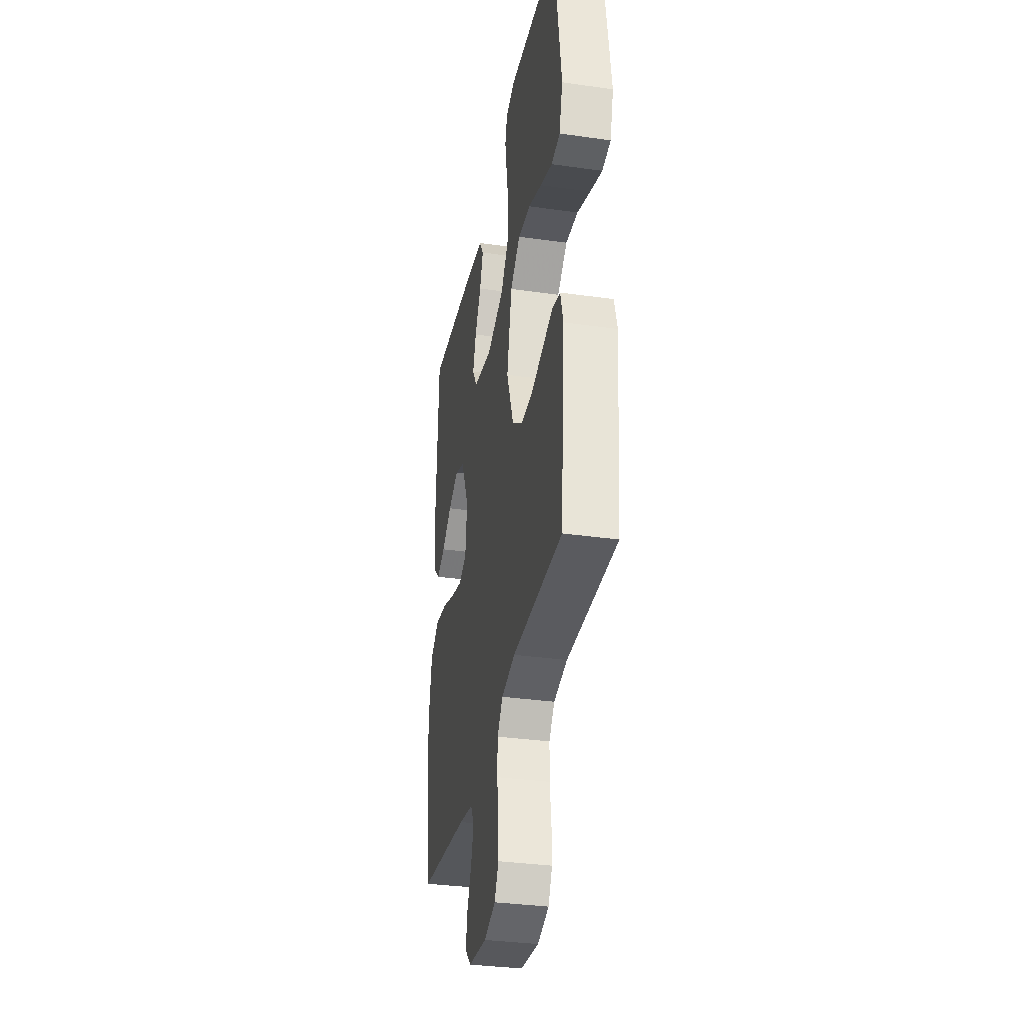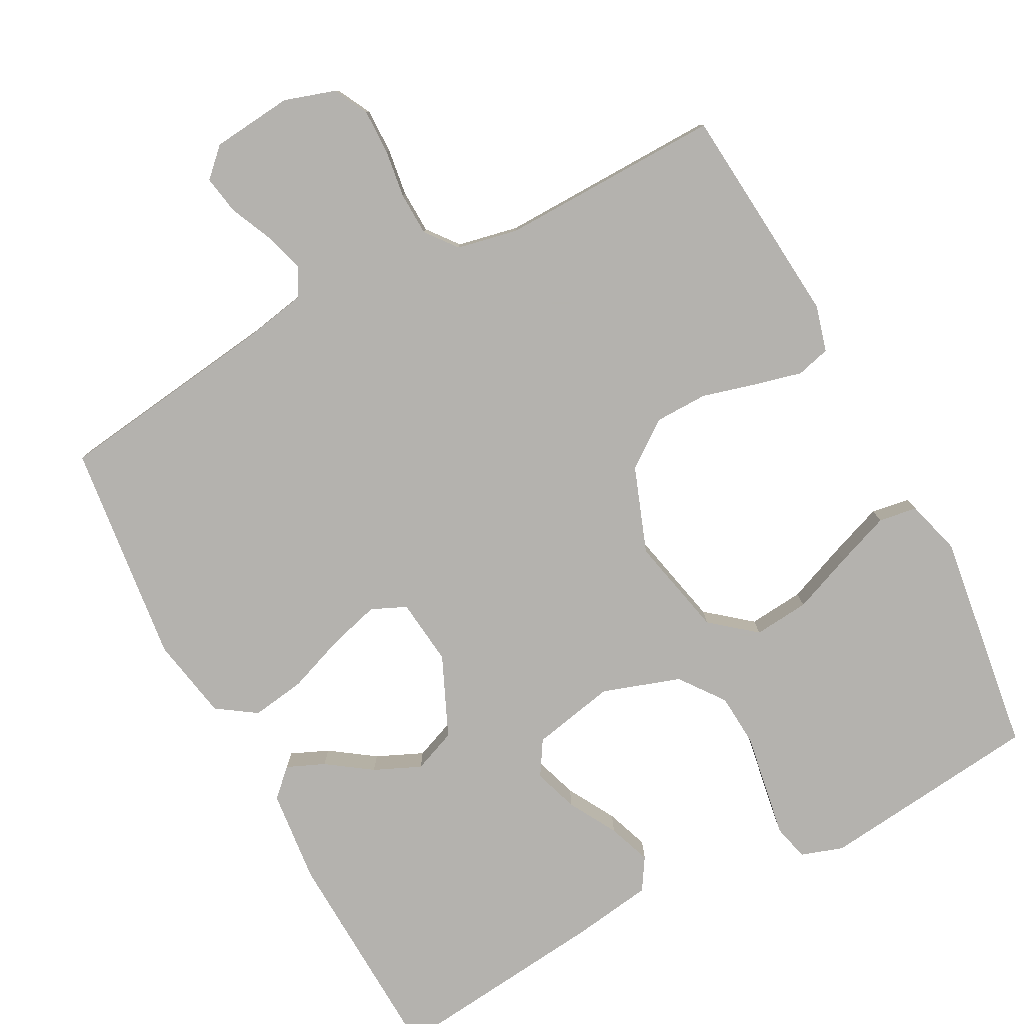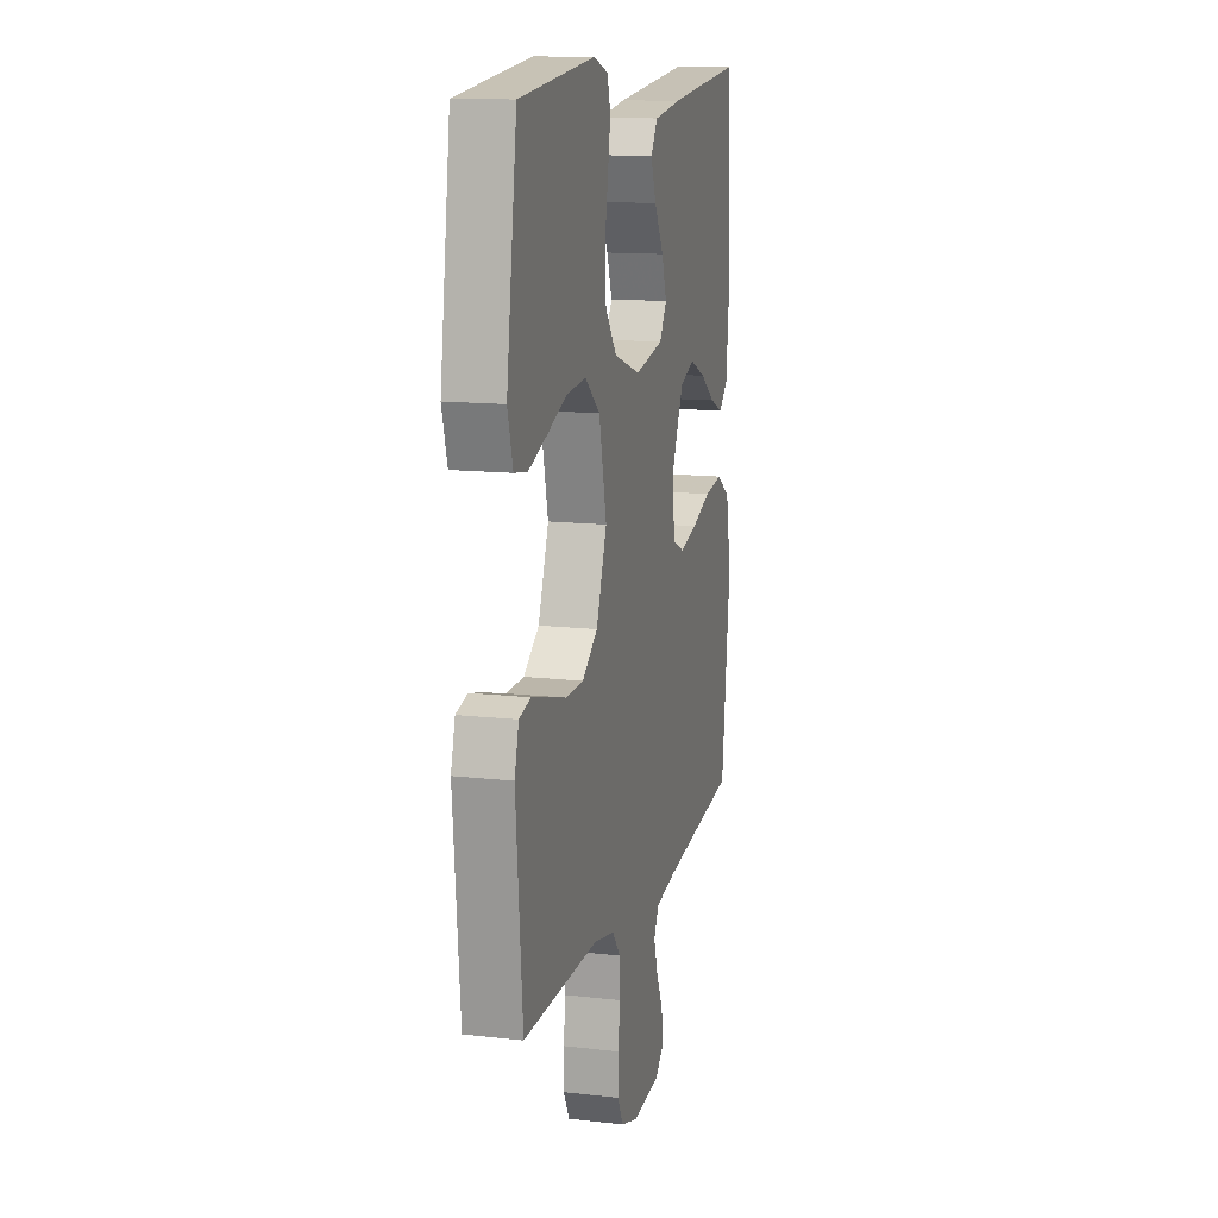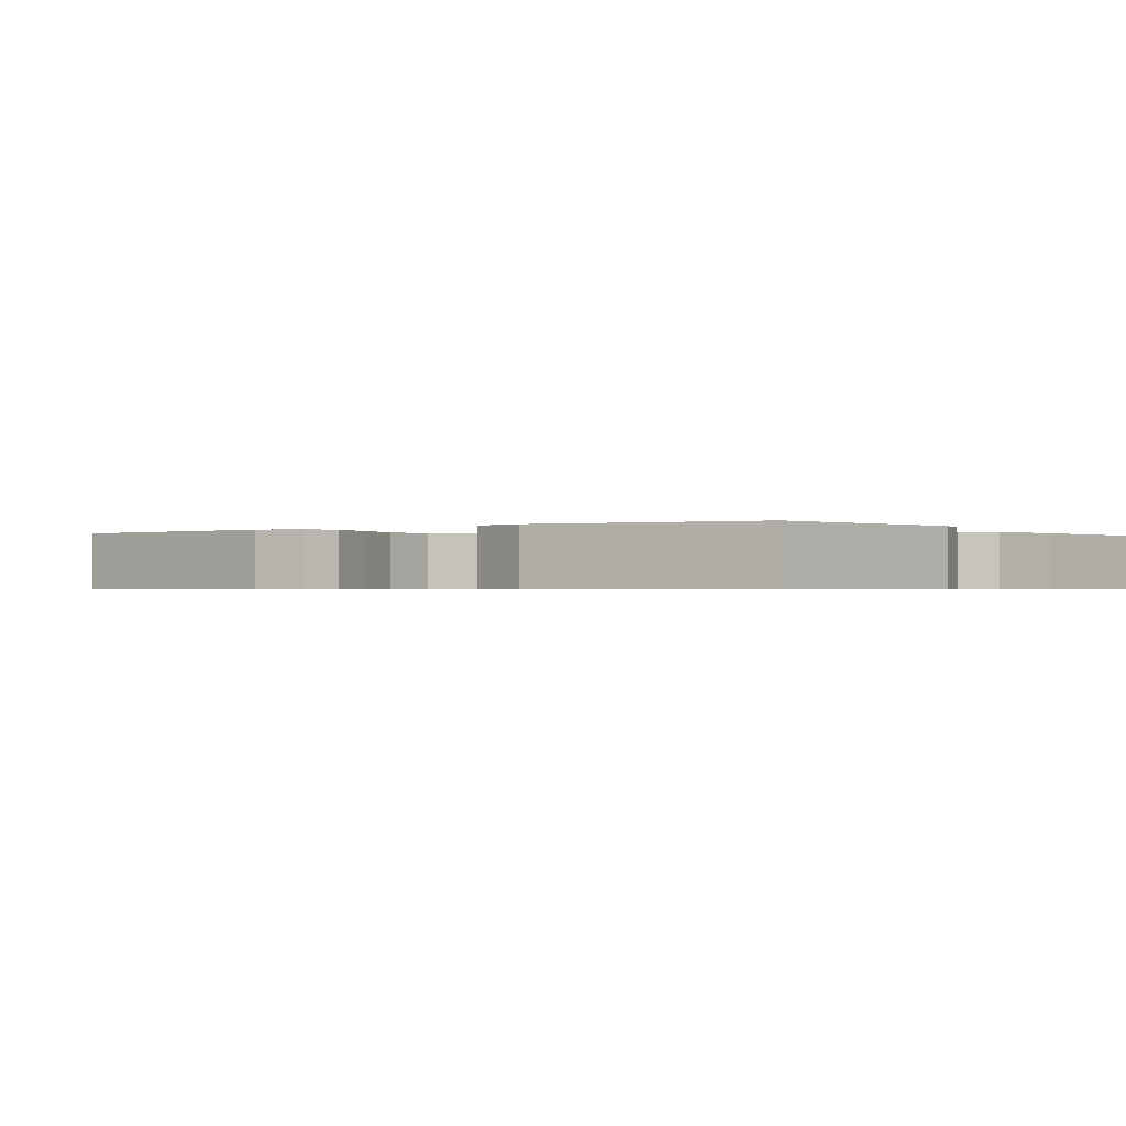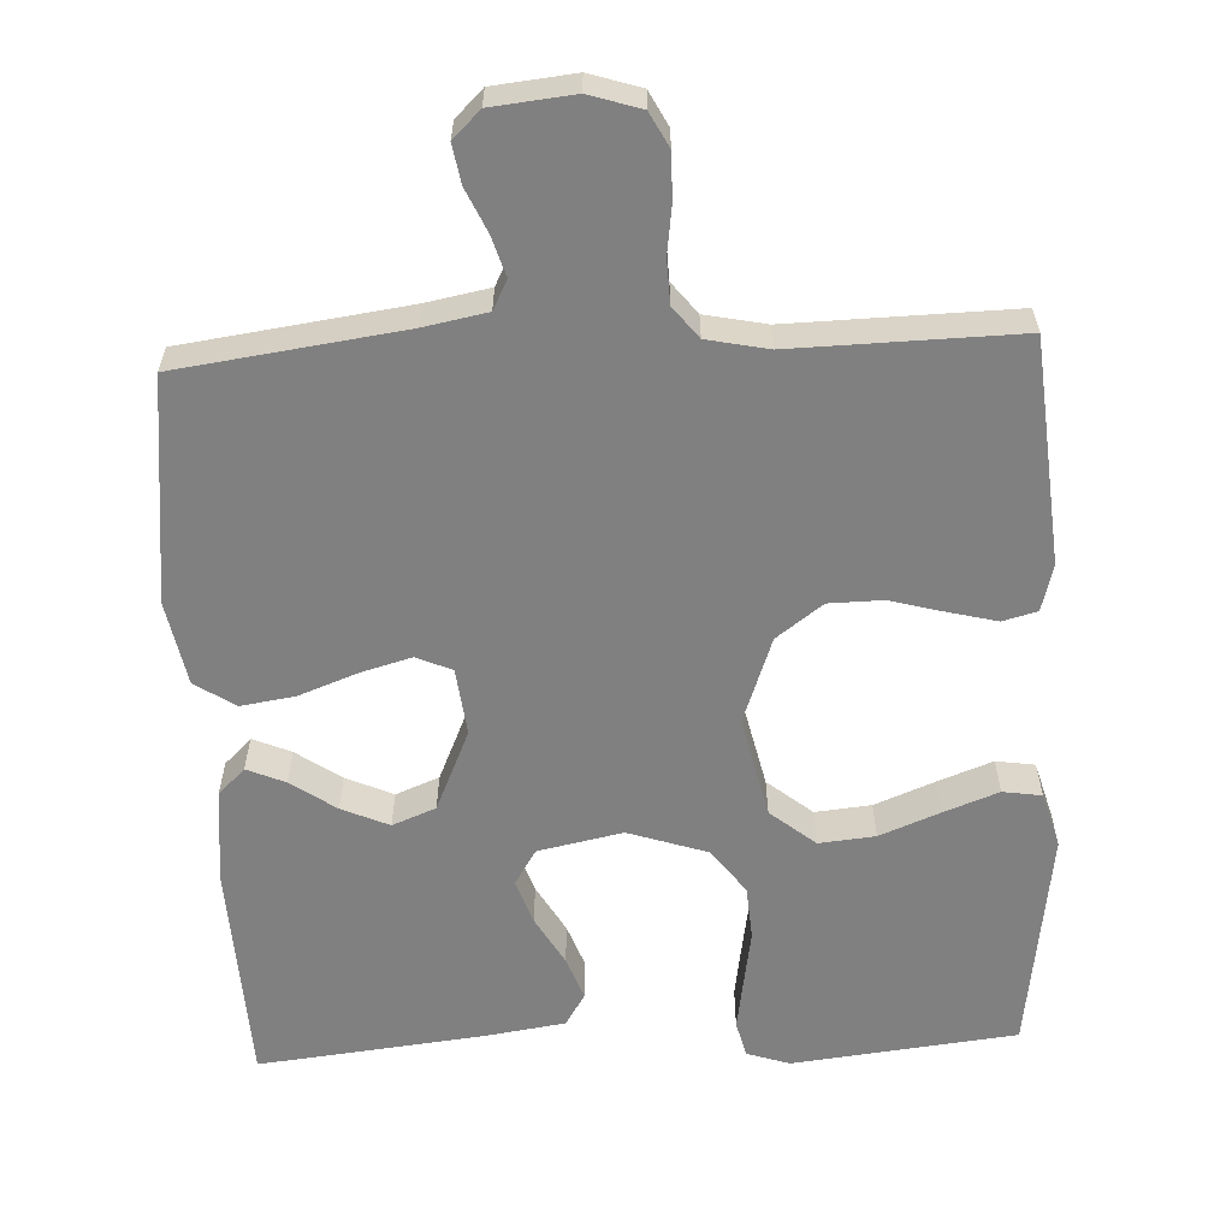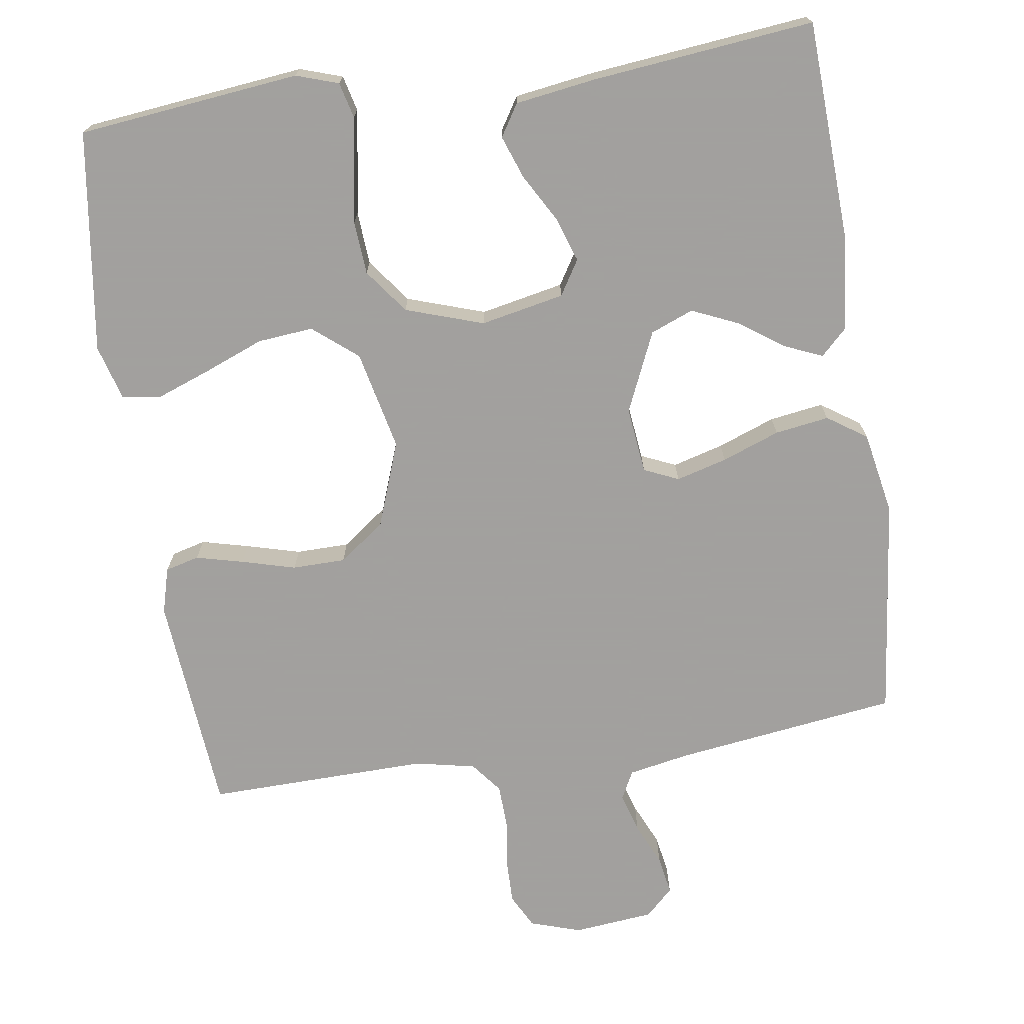
<metadata>
{"format":"obj","ext":"obj","renderer":"f3d","projection":"perspective","resolution":1024,"background":"white","views":[{"elev":-34.0,"azim":-100.9,"up":"+Z"},{"elev":-79.7,"azim":-152.0,"up":"+Y"},{"elev":13.2,"azim":-75.3,"up":"+Z"},{"elev":-0.6,"azim":-53.8,"up":"+Y"},{"elev":-60.2,"azim":-177.2,"up":"+Y"},{"elev":-71.9,"azim":8.5,"up":"+Y"}]}
</metadata>
<code>
v 0.5 0.07 -0.5
v 0.2 0.07 -0.54
v 0.115 0.07 -0.556
v 0.095 0.07 -0.595
v 0.111 0.07 -0.648
v 0.137 0.07 -0.706
v 0.146 0.07 -0.758
v 0.109 0.07 -0.794
v 0 0.07 -0.805
v -0.069 0.07 -0.783
v -0.093 0.07 -0.737
v -0.092 0.07 -0.676
v -0.083 0.07 -0.612
v -0.085 0.07 -0.553
v -0.118 0.07 -0.511
v -0.2 0.07 -0.494
v -0.5 0.07 -0.5
v -0.526 0.07 -0.2
v -0.509 0.07 -0.138
v -0.463 0.07 -0.126
v -0.399 0.07 -0.142
v -0.326 0.07 -0.162
v -0.254 0.07 -0.161
v -0.192 0.07 -0.115
v -0.15 0.07 0
v -0.18 0.07 0.135
v -0.24 0.07 0.184
v -0.315 0.07 0.177
v -0.396 0.07 0.145
v -0.469 0.07 0.118
v -0.521 0.07 0.126
v -0.542 0.07 0.2
v -0.5 0.07 0.5
v -0.2 0.07 0.533
v -0.143 0.07 0.514
v -0.131 0.07 0.466
v -0.142 0.07 0.399
v -0.155 0.07 0.323
v -0.15 0.07 0.251
v -0.105 0.07 0.191
v 0 0.07 0.156
v 0.113 0.07 0.179
v 0.142 0.07 0.226
v 0.122 0.07 0.286
v 0.085 0.07 0.351
v 0.064 0.07 0.409
v 0.091 0.07 0.452
v 0.2 0.07 0.468
v 0.5 0.07 0.5
v 0.513 0.07 0.2
v 0.5 0.07 0.074
v 0.464 0.07 0.039
v 0.413 0.07 0.061
v 0.353 0.07 0.103
v 0.29 0.07 0.131
v 0.232 0.07 0.108
v 0.184 0.07 0
v 0.194 0.07 -0.09
v 0.241 0.07 -0.111
v 0.31 0.07 -0.092
v 0.388 0.07 -0.063
v 0.461 0.07 -0.052
v 0.514 0.07 -0.088
v 0.535 0.07 -0.2
v 0.5 0 -0.5
v 0.2 0 -0.54
v 0.115 0 -0.556
v 0.095 0 -0.595
v 0.111 0 -0.648
v 0.137 0 -0.706
v 0.146 0 -0.758
v 0.109 0 -0.794
v 0 0 -0.805
v -0.069 0 -0.783
v -0.093 0 -0.737
v -0.092 0 -0.676
v -0.083 0 -0.612
v -0.085 0 -0.553
v -0.118 0 -0.511
v -0.2 0 -0.494
v -0.5 0 -0.5
v -0.526 0 -0.2
v -0.509 0 -0.138
v -0.463 0 -0.126
v -0.399 0 -0.142
v -0.326 0 -0.162
v -0.254 0 -0.161
v -0.192 0 -0.115
v -0.15 0 0
v -0.18 0 0.135
v -0.24 0 0.184
v -0.315 0 0.177
v -0.396 0 0.145
v -0.469 0 0.118
v -0.521 0 0.126
v -0.542 0 0.2
v -0.5 0 0.5
v -0.2 0 0.533
v -0.143 0 0.514
v -0.131 0 0.466
v -0.142 0 0.399
v -0.155 0 0.323
v -0.15 0 0.251
v -0.105 0 0.191
v 0 0 0.156
v 0.113 0 0.179
v 0.142 0 0.226
v 0.122 0 0.286
v 0.085 0 0.351
v 0.064 0 0.409
v 0.091 0 0.452
v 0.2 0 0.468
v 0.5 0 0.5
v 0.513 0 0.2
v 0.5 0 0.074
v 0.464 0 0.039
v 0.413 0 0.061
v 0.353 0 0.103
v 0.29 0 0.131
v 0.232 0 0.108
v 0.184 0 0
v 0.194 0 -0.09
v 0.241 0 -0.111
v 0.31 0 -0.092
v 0.388 0 -0.063
v 0.461 0 -0.052
v 0.514 0 -0.088
v 0.535 0 -0.2
f 63 64 1 2
f 60 61 62 63
f 59 60 63 2
f 58 59 2 3
f 57 58 3 4
f 51 52 53 54
f 51 54 55
f 50 51 55
f 49 50 55
f 48 49 55 56
f 44 45 46 47
f 43 44 47 48
f 35 36 37 38
f 33 34 35 38
f 33 38 39
f 32 33 39 40
f 28 29 30 31
f 28 31 32
f 27 28 32
f 19 20 21 22
f 17 18 19 22
f 16 17 22 23
f 15 16 23 24
f 10 11 12 13
f 10 13 14
f 9 10 14
f 8 9 14
f 5 6 7 8
f 4 5 8 14
f 57 4 14 15
f 43 48 56 57
f 42 43 57 15
f 27 32 40
f 26 27 40 41
f 25 26 41
f 25 41 42
f 15 24 25 42
f 66 65 128 127
f 127 126 125 124
f 66 127 124 123
f 67 66 123 122
f 68 67 122 121
f 118 117 116 115
f 119 118 115
f 119 115 114
f 119 114 113
f 120 119 113 112
f 111 110 109 108
f 112 111 108 107
f 102 101 100 99
f 102 99 98 97
f 103 102 97
f 104 103 97 96
f 95 94 93 92
f 96 95 92
f 96 92 91
f 86 85 84 83
f 86 83 82 81
f 87 86 81 80
f 88 87 80 79
f 77 76 75 74
f 78 77 74
f 78 74 73
f 78 73 72
f 72 71 70 69
f 78 72 69 68
f 79 78 68 121
f 121 120 112 107
f 79 121 107 106
f 104 96 91
f 105 104 91 90
f 105 90 89
f 106 105 89
f 106 89 88 79
f 1 65 66 2
f 2 66 67 3
f 3 67 68 4
f 4 68 69 5
f 5 69 70 6
f 6 70 71 7
f 7 71 72 8
f 8 72 73 9
f 9 73 74 10
f 10 74 75 11
f 11 75 76 12
f 12 76 77 13
f 13 77 78 14
f 14 78 79 15
f 15 79 80 16
f 16 80 81 17
f 17 81 82 18
f 18 82 83 19
f 19 83 84 20
f 20 84 85 21
f 21 85 86 22
f 22 86 87 23
f 23 87 88 24
f 24 88 89 25
f 25 89 90 26
f 26 90 91 27
f 27 91 92 28
f 28 92 93 29
f 29 93 94 30
f 30 94 95 31
f 31 95 96 32
f 32 96 97 33
f 33 97 98 34
f 34 98 99 35
f 35 99 100 36
f 36 100 101 37
f 37 101 102 38
f 38 102 103 39
f 39 103 104 40
f 40 104 105 41
f 41 105 106 42
f 42 106 107 43
f 43 107 108 44
f 44 108 109 45
f 45 109 110 46
f 46 110 111 47
f 47 111 112 48
f 48 112 113 49
f 49 113 114 50
f 50 114 115 51
f 51 115 116 52
f 52 116 117 53
f 53 117 118 54
f 54 118 119 55
f 55 119 120 56
f 56 120 121 57
f 57 121 122 58
f 58 122 123 59
f 59 123 124 60
f 60 124 125 61
f 61 125 126 62
f 62 126 127 63
f 63 127 128 64
f 64 128 65 1

</code>
